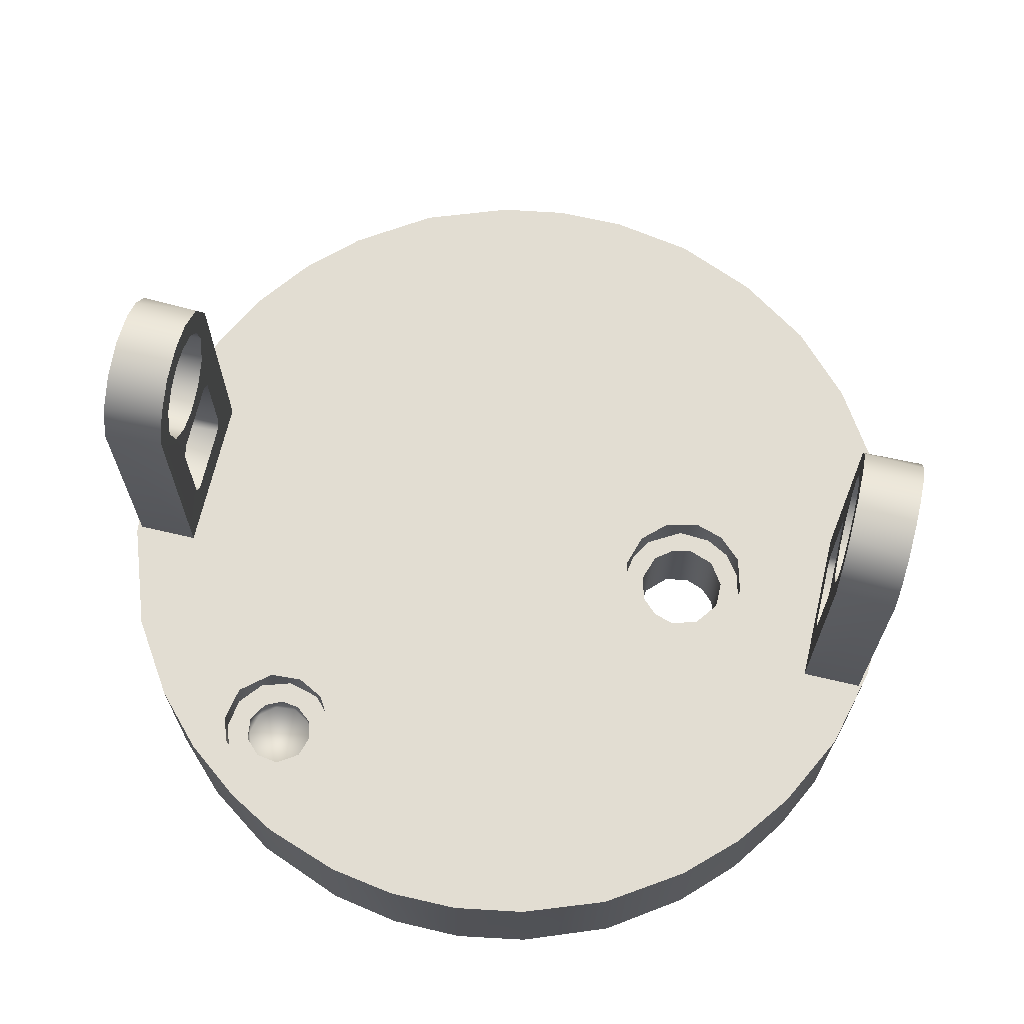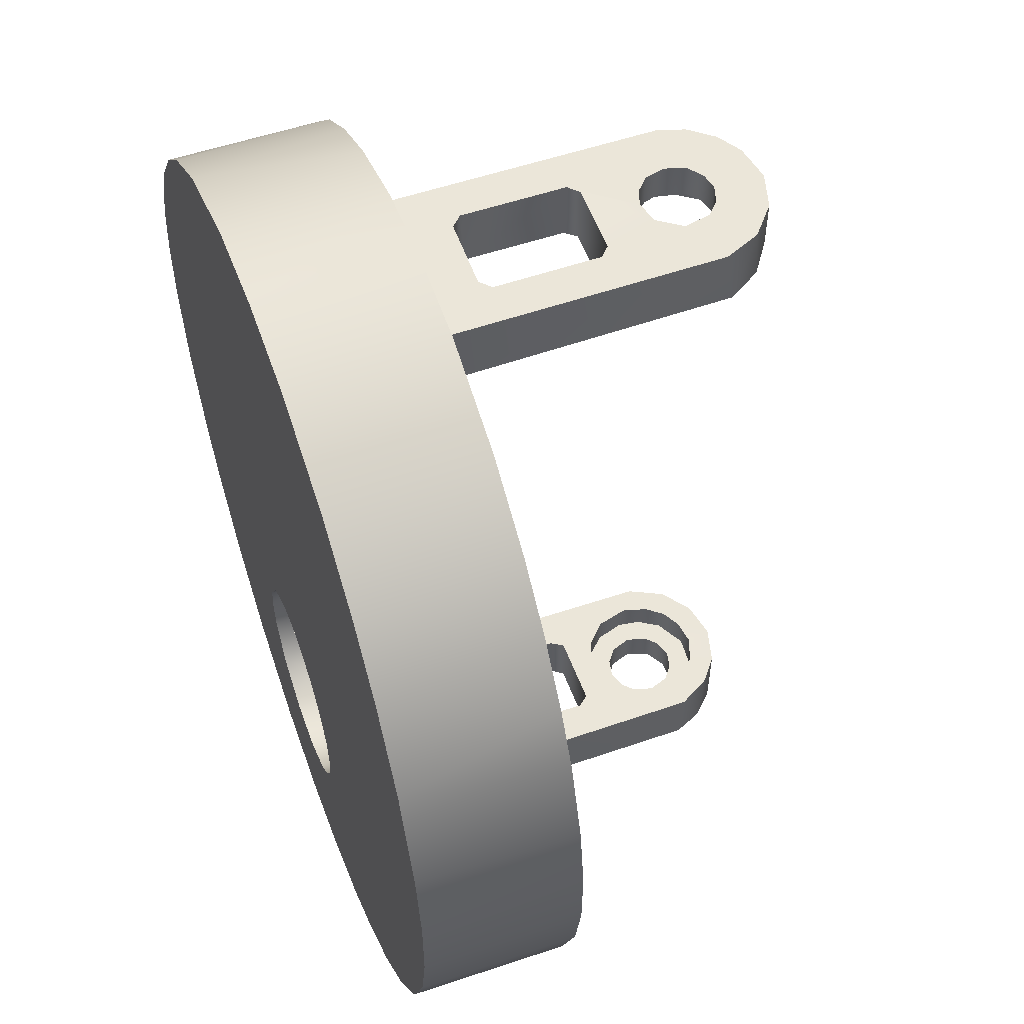
<metadata>
{"format":"obj","ext":"obj","renderer":"f3d","projection":"perspective","resolution":1024,"background":"white","views":[{"elev":68.3,"azim":-76.8,"up":"+Z"},{"elev":55.2,"azim":-109.8,"up":"+Y"}]}
</metadata>
<code>
o Case.001_Mesh.012
v 0.03167 -0.0728 0.07182
v 0.02686 -0.08265 0.07182
v 0.02024 -0.08977 0.07181
v 0.01037 -0.09502 0.07181
v -0.001158 -0.09672 0.07181
v -0.01379 -0.09374 0.0718
v -0.02491 -0.08539 0.0718
v -0.0323 -0.07069 0.0718
v -0.03162 -0.05507 0.0718
v 0.03233 -0.05707 0.07182
v -0.02437 -0.0417 0.0718
v -0.01288 -0.03382 0.07181
v 0.000946 -0.03094 0.07181
v 0.01496 -0.03478 0.07182
v 0.02461 -0.04197 0.07182
v -0.01379 -0.05971 0.07181
v 0.006776 -0.05103 0.07181
v 0.01321 -0.05754 0.07181
v 0.01444 -0.0655 0.07181
v -0.01424 -0.06706 0.07181
v -0.001785 -0.07859 0.07181
v -0.01099 -0.05452 0.07181
v 0.01224 -0.07166 0.07181
v 0.007761 -0.07623 0.07181
v -0.003225 -0.04957 0.07181
v -0.01016 -0.07426 0.07181
v 0.01161 -0.07283 0.1025
v 0.004282 -0.07783 0.1025
v -0.004275 -0.07788 0.1025
v -0.0123 -0.07189 0.1025
v -0.01447 -0.06306 0.1025
v -0.0125 -0.05671 0.1025
v -0.0076 -0.05147 0.1025
v 0.000414 -0.04941 0.1025
v 0.008854 -0.05228 0.1025
v 0.01321 -0.0581 0.1025
v 0.01455 -0.06445 0.1025
v -0.009077 -0.04503 0.1025
v 0.009058 -0.08285 0.1025
v -0.02077 -0.06799 0.1025
v 0.02077 -0.05938 0.1025
v 0.00704 -0.04418 0.1025
v -0.000996 -0.0429 0.1025
v -0.00717 -0.08364 0.1025
v 0.001077 -0.08496 0.1025
v 0.01441 -0.04841 0.1025
v -0.016 -0.05024 0.1025
v -0.02007 -0.05779 0.1025
v -0.01536 -0.07848 0.1025
v 0.01604 -0.07762 0.1025
v 0.02011 -0.07007 0.1025
v 0.01822 -0.07443 0.113
v 0.01113 -0.082 0.113
v -0.000538 -0.08504 0.113
v -0.009621 -0.08255 0.113
v -0.01582 -0.0778 0.113
v -0.01963 -0.07123 0.113
v -0.02106 -0.06267 0.113
v -0.01819 -0.05343 0.113
v -0.01106 -0.04581 0.113
v 0.000593 -0.0428 0.113
v 0.01127 -0.0461 0.113
v 0.01876 -0.05413 0.113
v 0.02109 -0.06519 0.113
v 0.02611 -0.1136 0.113
v -0.07393 0.05279 0.1129
v -0.02615 -0.1136 0.113
v -0.1049 0.05904 0.1129
v -0.1247 0.05751 0.1129
v -0.1332 0.03269 0.1129
v 0.1214 -0.0639 0.113
v -0.1054 0.06946 0.1129
v -0.1157 0.07375 0.1129
v -0.1023 0.07616 0.1129
v -0.09939 0.05155 0.1129
v 0.1323 -0.03726 0.113
v 0.1368 -0.01073 0.113
v -0.06945 0.06147 0.1129
v -0.026 0.1138 0.113
v -0.1367 0.0109 0.1129
v 0.1331 0.03379 0.113
v 0.1229 0.06183 0.113
v -0.06139 0.123 0.113
v 0.1367 0.01198 0.113
v -0.08543 0.1074 0.1129
v -0.09689 0.08131 0.1129
v -0.09172 0.04741 0.1129
v -0.0823 0.04775 0.1129
v -0.1227 -0.06166 0.1129
v -0.1326 -0.03475 0.1129
v -0.02599 0.1334 0.113
v 0.02626 0.1137 0.113
v -0.09121 -0.1023 0.1129
v 0.06054 -0.1233 0.113
v 0.1058 -0.08767 0.113
v 0.08554 -0.1072 0.113
v -0.06999 0.07189 0.1129
v 0.07321 0.1161 0.113
v -0.102 0.0918 0.1129
v 0.02762 -0.1345 0.113
v -0.02616 -0.1332 0.113
v 0.0261 -0.1332 0.113
v -0.07813 0.08165 0.1129
v 0.09132 0.1025 0.113
v -0.04835 -0.1285 0.1129
v -0.0731 -0.116 0.1129
v -0.1068 -0.08588 0.1129
v -0.02105 -0.1355 0.113
v -0.028 0.1346 0.113
v 0.000142 0.1373 0.113
v 0.02724 0.1348 0.113
v 0.02627 0.1333 0.113
v -0.1366 -0.01181 0.1129
v -3.1e-05 -0.1371 0.113
v 0.107 0.08605 0.113
v -0.08915 0.0838 0.1129
v 0.05323 0.1265 0.113
v -0.0257 0.1334 0.1952
v -0.02512 0.1138 0.1983
v -0.02102 0.1334 0.2061
v -0.01886 0.1138 0.2084
v -0.009311 0.1137 0.215
v -0.01196 0.1333 0.2136
v -0.000893 0.1333 0.2167
v 0.00195 0.1137 0.2165
v 0.01034 0.1333 0.2145
v 0.01111 0.1137 0.2141
v 0.01757 0.1333 0.2099
v 0.02075 0.1137 0.2069
v 0.02345 0.1333 0.2024
v 0.02593 0.1137 0.1952
v 0.02604 0.1333 0.1939
v 0.02562 -0.1332 0.1969
v 0.02567 -0.1136 0.196
v 0.0203 -0.1136 0.2071
v 0.01949 -0.1332 0.2078
v 0.01104 -0.1136 0.2141
v 0.01187 -0.1332 0.2137
v 0.003279 -0.1332 0.2163
v -0.00506 -0.1332 0.2161
v -0.000478 -0.1136 0.2166
v -0.01208 -0.1136 0.2136
v -0.01486 -0.1332 0.212
v -0.01958 -0.1136 0.2078
v -0.02169 -0.1332 0.2051
v -0.02557 -0.1136 0.1972
v -0.02566 -0.1332 0.1962
v -0.06895 0.06595 0.1038
v -0.07175 0.05543 0.1038
v -0.07859 0.04937 0.1038
v -0.08603 0.04703 0.1038
v -0.09518 0.04874 0.1038
v -0.1027 0.05493 0.1038
v -0.1059 0.06498 0.1038
v -0.1031 0.0755 0.1038
v -0.09629 0.08154 0.1038
v -0.0891 0.08386 0.1038
v -0.07968 0.08218 0.1038
v -0.07218 0.076 0.1038
v -0.09858 0.06322 0.1038
v -0.09412 0.05634 0.1038
v -0.0763 0.06715 0.1038
v -0.07899 0.07284 0.1038
v -0.0924 0.07563 0.1038
v -0.09744 0.07056 0.1038
v -0.08763 0.05425 0.1038
v -0.07709 0.06118 0.1038
v -0.08506 0.07656 0.1038
v -0.08119 0.05604 0.1038
v -0.08523 0.05442 0.09727
v -0.08848 0.07666 0.09727
v -0.07635 0.06302 0.09727
v -0.07716 0.06997 0.09727
v -0.0813 0.07495 0.09727
v -0.09368 0.07469 0.09727
v -0.09746 0.07062 0.09727
v -0.09858 0.06448 0.09726
v -0.09651 0.05871 0.09727
v -0.0913 0.05496 0.09727
v -0.07992 0.05715 0.09727
v 0.01106 0.1333 0.1649
v -0.01071 0.1333 0.1648
v -0.01114 0.1333 0.1882
v -0.009504 0.1333 0.1962
v 0.004631 0.1333 0.2005
v -0.005466 0.1333 0.2
v 0.009127 0.1333 0.1971
v 0.0142 0.1333 0.1296
v 0.01098 0.1333 0.1264
v -0.01057 0.1333 0.1263
v -0.01385 0.1334 0.1296
v -0.01378 0.1333 0.1619
v -0.000293 0.1333 0.2015
v 0.01134 0.1333 0.1906
v 0.009743 0.1333 0.1844
v 0.005705 0.1333 0.1806
v 0.01409 0.1333 0.1618
v 0.000769 0.1333 0.1791
v -0.006064 0.1333 0.1809
v 0.01141 0.1137 0.1647
v 0.01419 0.1137 0.1613
v 0.01431 0.1137 0.1307
v 0.0118 0.1137 0.1267
v -0.01107 0.1138 0.1265
v -0.01389 0.1138 0.1298
v -0.01402 0.1138 0.161
v -0.01127 0.1138 0.1647
v 0.007854 0.1137 0.1736
v -0.001613 0.1137 0.1719
v 0.01692 0.1137 0.1977
v -0.008723 0.1137 0.2064
v -0.001869 0.1137 0.2086
v 0.01859 0.1137 0.1898
v 0.01536 0.1137 0.1798
v 0.01247 0.1137 0.204
v 0.005147 0.1137 0.208
v -0.01514 0.1138 0.2008
v -0.01838 0.1138 0.1908
v -0.009121 0.1138 0.1744
v -0.01575 0.1138 0.1806
v -0.009393 0.1229 0.1963
v -0.005855 0.1229 0.1998
v -0.000356 0.1229 0.2016
v 0.005895 0.1229 0.1999
v 0.01008 0.1229 0.1955
v 0.01129 0.1229 0.1898
v 0.009619 0.1229 0.1843
v 0.006081 0.1229 0.1809
v 0.001203 0.1229 0.1792
v -0.006373 0.1229 0.1809
v -0.01121 0.1229 0.189
v 0.01868 0.1229 0.1897
v 0.01577 0.1229 0.2002
v 0.009939 0.1229 0.2059
v 0.01457 0.1229 0.1786
v -0.01434 0.1229 0.202
v -0.01845 0.1229 0.191
v 0.001334 0.1229 0.2088
v -0.01555 0.1229 0.1805
v 0.00639 0.1229 0.173
v -0.00634 0.1229 0.2075
v -0.009792 0.1229 0.1748
v -0.00188 0.1229 0.1719
v -0.01063 -0.1332 0.1649
v 0.01142 -0.1332 0.1647
v 0.008736 -0.1332 0.1261
v 0.00891 -0.1332 0.1974
v -0.002678 -0.1332 0.2013
v -0.009059 -0.1332 0.1971
v -0.01094 -0.1332 0.1264
v 0.008962 -0.1332 0.1835
v 0.002991 -0.1332 0.201
v -0.01412 -0.1332 0.1297
v 0.01241 -0.1332 0.1274
v 0.01417 -0.1332 0.1307
v 0.01405 -0.1332 0.161
v 0.01117 -0.1332 0.19
v -0.01387 -0.1332 0.1621
v -0.009007 -0.1332 0.1832
v -0.003089 -0.1332 0.1796
v -0.01127 -0.1332 0.1906
v 0.002501 -0.1332 0.1793
v 0.01417 -0.1136 0.1605
v 0.01175 -0.1136 0.1645
v -0.01137 -0.1136 0.1647
v -0.01412 -0.1136 0.1612
v -0.01392 -0.1136 0.1292
v -0.01049 -0.1136 0.1263
v 0.009702 -0.1136 0.1262
v 0.01361 -0.1136 0.1286
v -0.01017 -0.1136 0.1746
v 0.001664 -0.1136 0.1719
v -0.01589 -0.1136 0.2
v 0.006245 -0.1136 0.2075
v -0.01633 -0.1136 0.1819
v -0.01852 -0.1136 0.1898
v 0.01626 -0.1136 0.1987
v -0.009373 -0.1136 0.2061
v 0.01204 -0.1136 0.2042
v -0.001451 -0.1136 0.2087
v 0.01845 -0.1136 0.1908
v 0.01581 -0.1136 0.1806
v 0.009198 -0.1136 0.1744
v 0.01123 -0.1227 0.1899
v 0.009463 -0.1227 0.1963
v 0.005923 -0.1227 0.1997
v 0.000547 -0.1227 0.2015
v -0.004736 -0.1227 0.2004
v -0.009028 -0.1227 0.1971
v -0.01132 -0.1227 0.1907
v -0.009547 -0.1227 0.1843
v -0.006007 -0.1227 0.1809
v -0.000641 -0.1227 0.1791
v 0.004652 -0.1227 0.1802
v 0.008944 -0.1227 0.1835
v -0.01729 -0.1227 0.184
v -0.01845 -0.1227 0.1912
v -0.01319 -0.1227 0.1773
v -0.01658 -0.1227 0.1983
v -0.01234 -0.1227 0.204
v 0.01836 -0.1227 0.1894
v 0.01562 -0.1227 0.1805
v -0.006315 -0.1227 0.173
v 0.009867 -0.1227 0.1748
v 0.001996 -0.1227 0.1719
v -0.005639 -0.1227 0.2078
v 0.01307 -0.1227 0.2033
v 0.0172 -0.1227 0.1966
v 0.003882 -0.1227 0.2084
v 0.03004 0.1342 0.06368
v 0.08842 0.105 0.06368
v 0.06484 0.1213 0.06368
v -7.6e-05 0.1373 0.06368
v -0.03051 0.134 0.06368
v -0.06394 0.1217 0.06368
v -0.08795 0.1053 0.06368
v -0.1048 0.08847 0.06368
v -0.1211 0.06494 0.06368
v -0.1325 0.03542 0.06368
v -0.1324 -0.03538 0.06368
v -0.1215 -0.064 0.06368
v -0.1051 -0.08796 0.06368
v -0.1366 0.01198 0.06368
v -0.1366 -0.01187 0.06368
v 0.1216 0.06417 0.06368
v 0.1326 0.03555 0.06368
v 0.1367 0.01204 0.06368
v 0.1313 -0.04065 0.06368
v 0.1367 -0.0118 0.06368
v 0.119 -0.06824 0.06368
v 0.1053 0.08814 0.06368
v 0.1086 -0.08416 0.06368
v 0.08809 -0.1051 0.06368
v 0.06327 -0.1219 0.06368
v 0.03043 -0.1339 0.06368
v 0.01124 -0.03313 0.06368
v 0.03091 -0.05295 0.06368
v 0.03272 -0.06263 0.06368
v 0.0234 -0.04062 0.06368
v 0.0094 -0.09548 0.06368
v 0.02354 -0.08709 0.06368
v 0.03132 -0.07389 0.06368
v 0.000257 -0.1371 0.06368
v -0.008854 -0.03238 0.06368
v 0.000758 -0.03118 0.06368
v -0.005892 -0.09634 0.06368
v -0.03127 -0.05397 0.06368
v -0.01876 -0.03707 0.06368
v -0.02606 -0.04414 0.06368
v -0.03267 -0.06524 0.06368
v -0.03087 -0.07493 0.06368
v -0.02625 -0.08342 0.06368
v -0.0187 -0.09086 0.06368
v -0.05003 -0.1278 0.06368
v -0.06878 -0.1186 0.06368
v -0.0236 -0.135 0.06368
v -0.08828 -0.1048 0.06368
f 338 337 330
f 349 347 320
f 336 345 312
f 345 313 310
f 310 312 345
f 312 311 336
f 311 331 336
f 336 331 325
f 325 326 339
f 326 327 339
f 327 329 339
f 329 328 339
f 328 330 337
f 339 328 337
f 330 332 338
f 332 333 338
f 338 333 342
f 333 334 342
f 334 335 341
f 341 335 340
f 335 343 340
f 343 346 340
f 325 339 336
f 334 341 342
f 353 346 356
f 346 343 356
f 356 354 353
f 352 354 355
f 355 357 351
f 357 322 350
f 322 321 347
f 357 350 351
f 321 320 347
f 320 324 349
f 324 323 349
f 323 319 348
f 319 318 348
f 318 317 348
f 317 316 344
f 316 315 344
f 317 344 348
f 315 314 344
f 314 313 345
f 345 344 314
f 354 352 353
f 355 351 352
f 350 322 347
f 349 323 348
f 33 25 34
f 217 236 211
f 183 231 230
f 149 78 148
f 31 20 16
f 58 40 48
f 139 141 140
f 64 41 51
f 215 233 210
f 36 18 37
f 153 75 152
f 178 177 160
f 151 87 88
f 142 143 140
f 276 297 296
f 216 238 234
f 13 344 345
f 119 120 118
f 352 7 353
f 6 346 353
f 144 145 143
f 344 12 348
f 52 51 50
f 37 18 19
f 85 315 316
f 191 205 204
f 215 234 233
f 278 306 300
f 62 42 46
f 14 336 339
f 54 45 44
f 169 170 166
f 174 168 171
f 164 171 168
f 164 168 157
f 164 175 171
f 174 163 168
f 211 241 212
f 248 288 287
f 182 207 192
f 250 267 253
f 197 201 200
f 254 269 246
f 154 72 68
f 27 24 28
f 212 241 238
f 62 46 63
f 280 309 306
f 214 235 208
f 27 23 24
f 191 204 190
f 187 224 185
f 277 308 307
f 13 345 336
f 143 142 144
f 252 287 286
f 150 66 149
f 29 21 26
f 259 292 291
f 155 72 154
f 341 3 2
f 206 192 207
f 255 270 254
f 250 268 267
f 8 351 350
f 194 226 225
f 156 86 155
f 59 48 47
f 262 294 293
f 247 286 285
f 129 130 128
f 281 301 308
f 55 44 49
f 260 293 292
f 61 43 42
f 32 16 22
f 348 11 349
f 148 78 97
f 150 88 66
f 159 103 158
f 275 296 298
f 35 18 36
f 34 25 17
f 7 351 8
f 220 237 218
f 105 356 108
f 277 281 308
f 28 24 21
f 15 18 17
f 173 172 162
f 271 275 298
f 7 20 26
f 229 196 198
f 79 118 91
f 247 252 286
f 64 63 41
f 106 357 355
f 58 57 40
f 335 94 100
f 23 37 19
f 226 195 227
f 231 184 221
f 286 287 309
f 303 292 293
f 230 198 199
f 275 271 265
f 34 43 38
f 61 38 43
f 51 37 27
f 187 225 224
f 112 91 190
f 304 282 283
f 216 212 238
f 14 13 336
f 261 291 290
f 30 26 20
f 219 243 242
f 232 210 233
f 239 230 231
f 226 227 232
f 15 337 10
f 334 96 94
f 337 338 10
f 316 99 85
f 177 165 160
f 199 183 230
f 33 22 25
f 280 274 309
f 174 173 163
f 108 343 114
f 30 29 26
f 126 125 127
f 129 131 130
f 3 340 4
f 198 197 181
f 199 198 181
f 340 346 5
f 147 145 146
f 119 121 120
f 90 324 320
f 6 5 346
f 132 130 131
f 152 75 87
f 144 146 145
f 139 137 141
f 123 122 124
f 117 98 312
f 63 46 41
f 223 185 224
f 149 66 78
f 134 135 133
f 271 298 303
f 70 323 80
f 107 321 322
f 105 355 354
f 340 5 4
f 150 151 88
f 14 339 15
f 327 81 84
f 343 100 114
f 273 300 299
f 223 186 193
f 348 12 11
f 83 314 315
f 278 280 306
f 123 121 122
f 35 34 17
f 294 251 295
f 257 285 284
f 275 276 296
f 32 31 16
f 167 180 169
f 122 125 124
f 167 162 172
f 175 165 176
f 67 56 57
f 162 163 173
f 161 179 178
f 77 327 84
f 180 173 175
f 178 160 161
f 147 67 101
f 116 92 79
f 79 86 116
f 301 282 302
f 117 112 92
f 349 9 347
f 202 197 188
f 254 270 269
f 204 189 190
f 56 55 49
f 33 32 22
f 274 307 309
f 111 313 110
f 260 259 258
f 258 262 260
f 200 182 181
f 256 264 263
f 338 1 10
f 129 215 210
f 218 217 119
f 166 161 152
f 228 195 196
f 158 157 168
f 53 50 39
f 134 102 65
f 60 47 38
f 206 191 192
f 153 68 75
f 284 251 257
f 95 330 71
f 62 61 42
f 92 132 131
f 250 253 101
f 139 248 252
f 59 58 48
f 208 235 240
f 264 256 245
f 242 220 219
f 53 52 50
f 259 260 292
f 232 214 213
f 288 249 289
f 128 127 129
f 136 133 135
f 80 324 113
f 151 152 87
f 252 248 287
f 181 197 200
f 133 255 102
f 260 262 293
f 141 142 140
f 60 59 47
f 310 117 312
f 264 244 265
f 279 277 307
f 188 189 203
f 258 266 265
f 188 203 202
f 253 266 258
f 180 170 169
f 179 161 166
f 265 244 258
f 342 2 1
f 246 268 250
f 331 104 115
f 281 277 134
f 263 255 256
f 126 185 193
f 102 100 65
f 283 305 304
f 290 249 261
f 211 236 241
f 273 278 300
f 73 318 69
f 52 64 51
f 311 98 104
f 237 217 218
f 136 137 138
f 116 156 157
f 82 326 325
f 344 13 12
f 222 184 186
f 317 73 99
f 31 30 20
f 187 194 225
f 159 148 97
f 49 57 56
f 240 209 208
f 276 299 297
f 71 328 76
f 303 272 271
f 159 97 103
f 29 28 21
f 155 86 74
f 215 216 234
f 116 158 103
f 55 54 44
f 350 9 8
f 93 322 357
f 170 179 166
f 155 74 72
f 95 333 332
f 54 39 45
f 76 329 77
f 319 69 318
f 115 325 331
f 109 313 314
f 153 154 68
f 89 320 321
f 35 17 18
f 7 6 353
f 85 83 315
f 7 352 351
f 220 239 237
f 105 354 356
f 15 10 18
f 1 2 23
f 2 3 23
f 23 3 24
f 3 4 24
f 4 5 21
f 24 4 21
f 5 6 21
f 6 7 26
f 7 8 20
f 8 9 20
f 9 11 22
f 11 12 22
f 22 12 25
f 12 13 25
f 13 14 17
f 25 13 17
f 14 15 17
f 6 26 21
f 18 10 19
f 10 1 19
f 23 19 1
f 9 22 16
f 9 16 20
f 229 228 196
f 79 119 118
f 106 93 357
f 335 334 94
f 23 27 37
f 226 194 195
f 231 183 184
f 291 292 298
f 298 296 291
f 296 297 290
f 291 296 290
f 297 299 290
f 299 300 289
f 300 306 288
f 306 309 287
f 288 306 287
f 309 307 286
f 307 308 285
f 308 301 284
f 301 302 284
f 284 302 295
f 302 304 295
f 304 305 294
f 295 304 294
f 305 303 293
f 305 293 294
f 299 289 290
f 288 289 300
f 308 284 285
f 307 285 286
f 303 298 292
f 230 229 198
f 270 263 65
f 67 146 266
f 146 144 273
f 276 146 273
f 144 142 278
f 142 141 280
f 278 142 280
f 278 273 144
f 269 270 65
f 268 269 67
f 269 65 67
f 267 268 67
f 146 276 275
f 146 275 266
f 266 267 67
f 272 264 265
f 271 272 265
f 265 266 275
f 47 33 38
f 33 34 38
f 61 60 38
f 32 33 47
f 47 48 32
f 48 40 31
f 32 48 31
f 40 49 30
f 49 44 29
f 44 45 29
f 45 39 28
f 39 50 27
f 50 51 27
f 51 41 37
f 41 46 36
f 37 41 36
f 46 42 35
f 42 43 34
f 35 42 34
f 45 28 29
f 28 39 27
f 46 35 36
f 30 31 40
f 29 30 49
f 190 189 112
f 91 191 190
f 304 302 282
f 261 259 291
f 219 209 243
f 232 213 210
f 222 223 241
f 223 238 241
f 241 236 222
f 236 237 221
f 237 239 231
f 239 242 230
f 242 243 230
f 243 240 229
f 243 229 230
f 221 222 236
f 231 221 237
f 229 240 228
f 240 235 228
f 235 232 227
f 232 233 225
f 226 232 225
f 233 234 224
f 234 238 224
f 233 224 225
f 238 223 224
f 227 228 235
f 15 339 337
f 334 333 96
f 316 317 99
f 177 176 165
f 108 356 343
f 126 124 125
f 3 341 340
f 90 113 324
f 139 138 137
f 223 193 185
f 70 319 323
f 107 89 321
f 105 106 355
f 327 326 81
f 343 335 100
f 223 222 186
f 83 109 314
f 123 120 121
f 294 262 251
f 257 247 285
f 167 172 180
f 175 164 165
f 66 88 57
f 88 67 57
f 67 65 54
f 67 54 55
f 67 55 56
f 77 329 327
f 175 176 177
f 177 178 179
f 179 170 180
f 180 172 173
f 173 174 171
f 171 175 173
f 175 177 179
f 180 175 179
f 147 146 67
f 301 281 282
f 73 69 68
f 73 68 72
f 85 99 86
f 99 73 74
f 86 99 74
f 109 83 79
f 83 85 79
f 79 85 86
f 111 110 112
f 110 109 91
f 112 110 91
f 98 117 92
f 117 111 112
f 115 104 92
f 104 98 92
f 81 82 92
f 82 115 92
f 97 78 92
f 78 81 92
f 92 116 103
f 103 97 92
f 73 72 74
f 79 91 109
f 349 11 9
f 202 201 197
f 204 203 189
f 274 279 307
f 111 310 313
f 200 207 182
f 338 342 1
f 208 209 200
f 209 207 200
f 214 208 200
f 214 200 201
f 213 214 131
f 214 201 131
f 202 203 92
f 201 202 92
f 201 92 131
f 131 129 210
f 213 131 210
f 129 127 215
f 127 125 216
f 215 127 216
f 207 209 219
f 207 219 220
f 206 207 220
f 206 220 119
f 220 218 119
f 205 206 79
f 79 206 119
f 92 203 204
f 121 119 217
f 125 122 212
f 122 121 211
f 212 216 125
f 211 212 122
f 79 92 204
f 79 204 205
f 217 211 121
f 164 157 156
f 156 155 164
f 155 154 165
f 164 155 165
f 154 153 160
f 153 152 161
f 152 151 166
f 151 150 169
f 166 151 169
f 150 149 169
f 149 148 167
f 148 159 162
f 159 158 163
f 162 159 163
f 158 168 163
f 148 162 167
f 160 165 154
f 161 160 153
f 149 167 169
f 228 227 195
f 134 133 102
f 206 205 191
f 284 295 251
f 95 332 330
f 92 112 132
f 258 259 147
f 259 261 147
f 261 249 147
f 249 145 147
f 147 101 258
f 102 255 254
f 102 254 246
f 101 102 246
f 101 246 250
f 253 258 101
f 251 262 245
f 262 258 244
f 262 244 245
f 256 255 133
f 251 245 133
f 245 256 133
f 257 251 133
f 133 136 247
f 257 133 247
f 136 138 247
f 138 139 252
f 139 140 248
f 140 143 248
f 143 145 249
f 143 249 248
f 138 252 247
f 242 239 220
f 232 235 214
f 288 248 249
f 128 126 127
f 80 323 324
f 310 111 117
f 264 245 244
f 253 267 266
f 342 341 2
f 246 269 268
f 331 311 104
f 274 280 141
f 141 137 274
f 137 135 279
f 274 137 279
f 135 134 277
f 134 65 263
f 281 134 282
f 264 272 283
f 264 283 282
f 263 264 282
f 263 282 134
f 277 279 135
f 263 270 255
f 199 181 182
f 192 191 91
f 199 182 183
f 182 192 183
f 192 91 118
f 118 120 184
f 120 123 186
f 123 124 193
f 124 126 193
f 126 128 185
f 128 130 187
f 130 132 194
f 132 112 197
f 112 189 188
f 197 198 196
f 112 188 197
f 128 187 185
f 132 197 195
f 194 132 195
f 120 186 184
f 183 192 118
f 184 183 118
f 197 196 195
f 193 186 123
f 130 194 187
f 90 89 88
f 89 107 88
f 107 93 67
f 93 106 67
f 106 105 67
f 105 108 101
f 108 114 101
f 114 100 102
f 101 114 102
f 100 94 65
f 94 96 52
f 65 94 52
f 96 95 64
f 95 71 63
f 64 95 63
f 71 76 63
f 76 77 63
f 77 84 62
f 84 81 62
f 81 78 61
f 78 66 61
f 66 57 58
f 66 58 59
f 80 113 87
f 113 90 88
f 87 113 88
f 69 70 75
f 70 80 87
f 75 68 69
f 67 88 107
f 87 75 70
f 66 59 60
f 66 60 61
f 101 67 105
f 81 61 62
f 77 62 63
f 64 52 96
f 53 54 65
f 52 53 65
f 283 272 305
f 290 289 249
f 311 312 98
f 237 236 217
f 136 135 137
f 116 86 156
f 82 81 326
f 222 221 184
f 317 318 73
f 49 40 57
f 240 243 209
f 276 273 299
f 71 330 328
f 303 305 272
f 116 157 158
f 350 347 9
f 93 107 322
f 95 96 333
f 54 53 39
f 76 328 329
f 319 70 69
f 115 82 325
f 109 110 313
f 89 90 320

</code>
